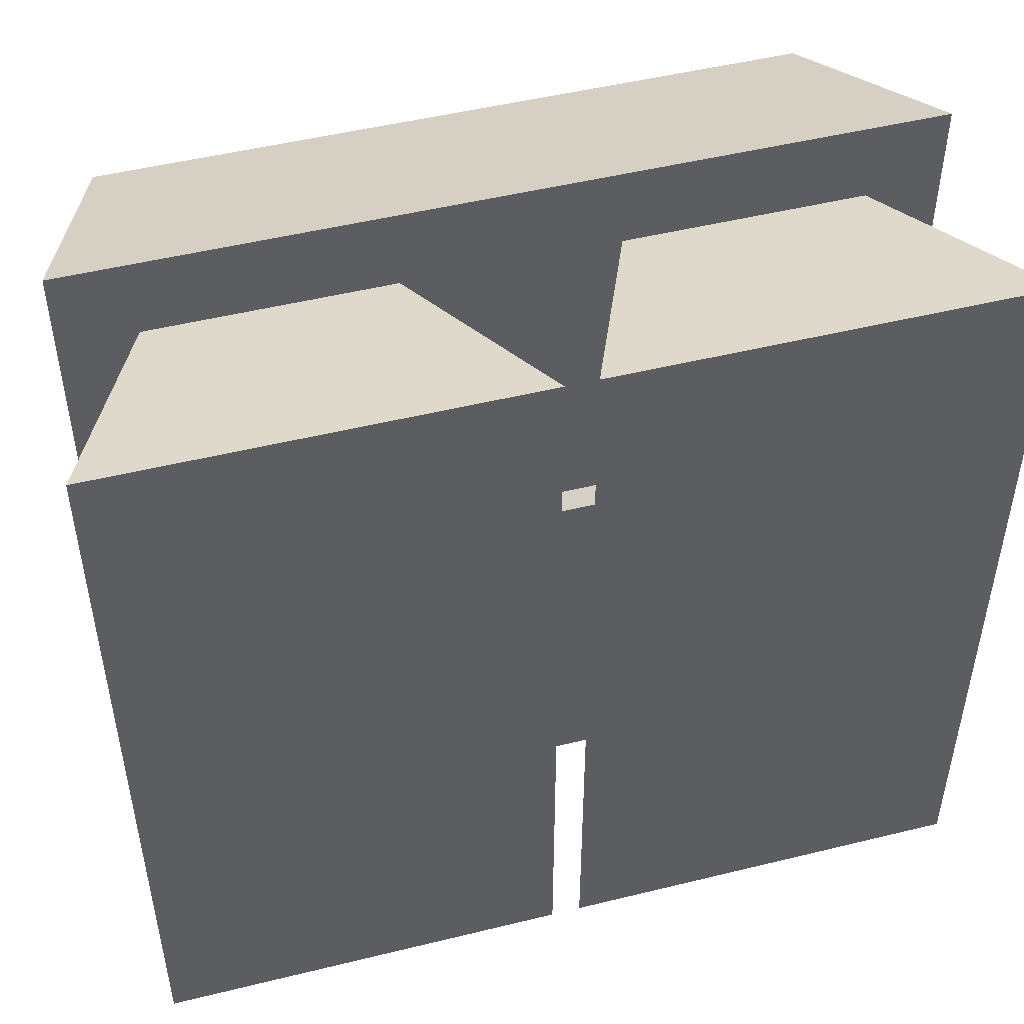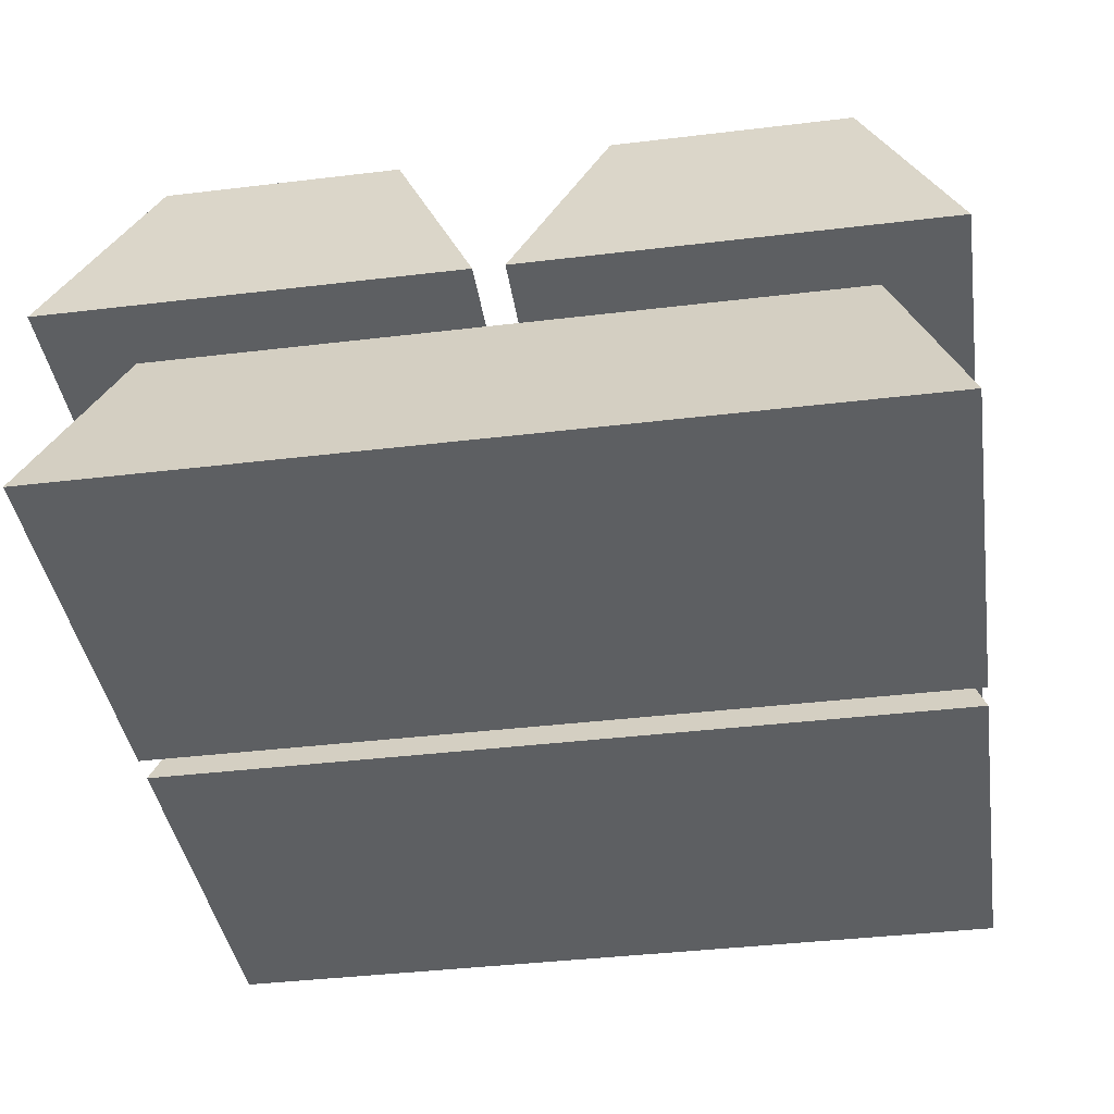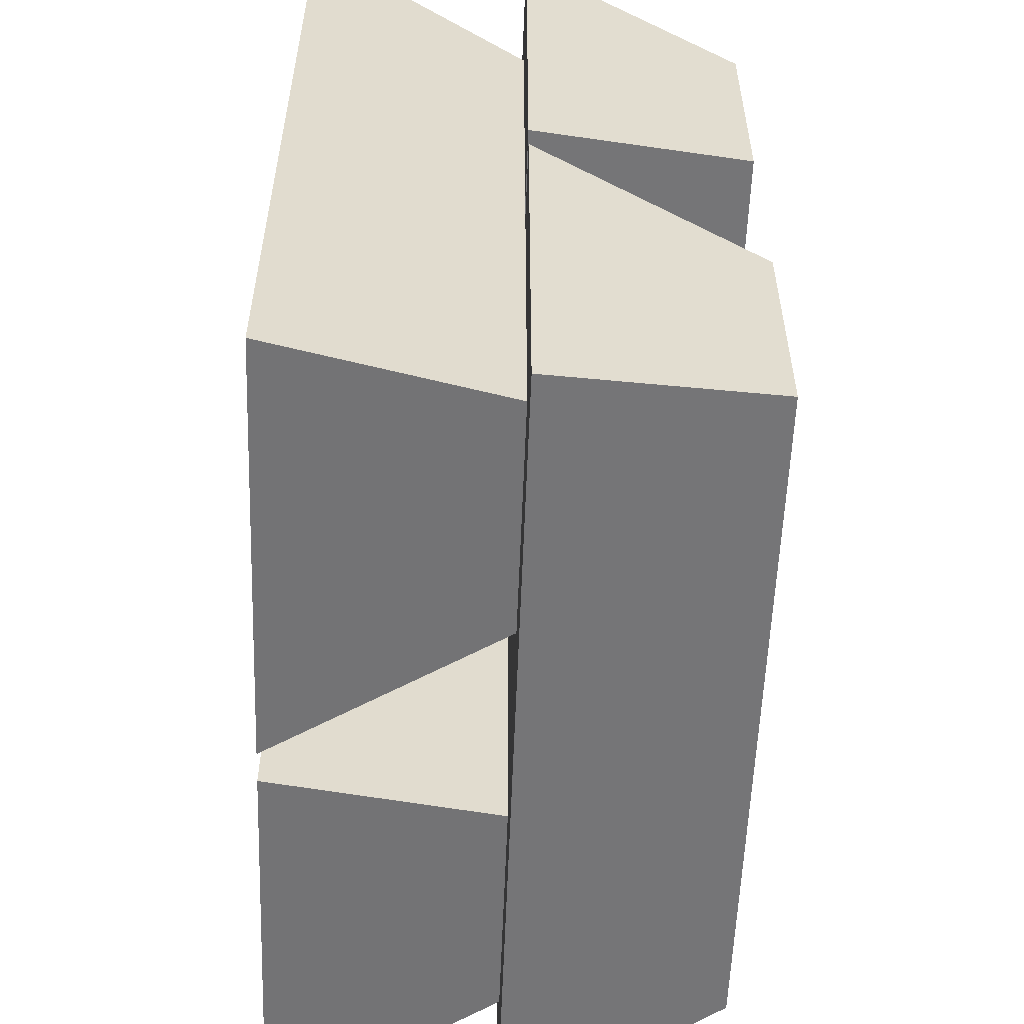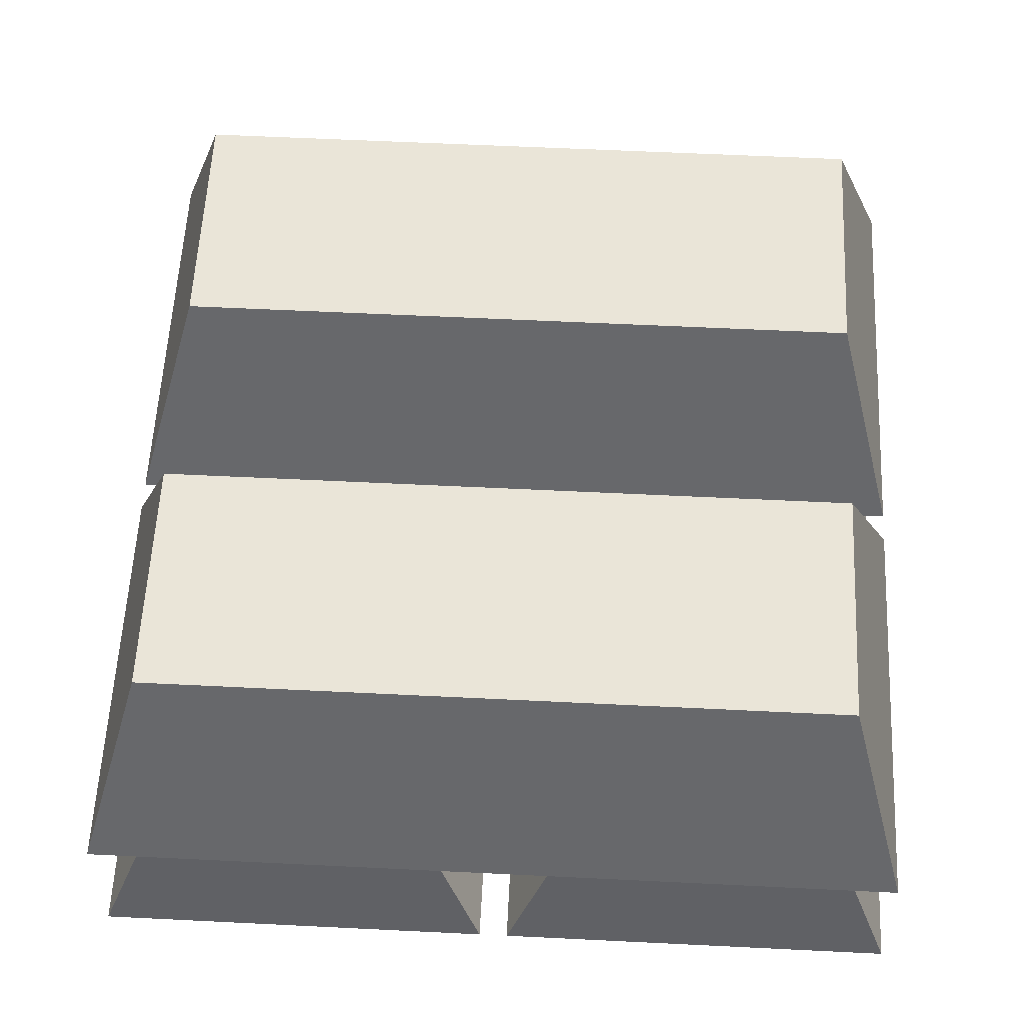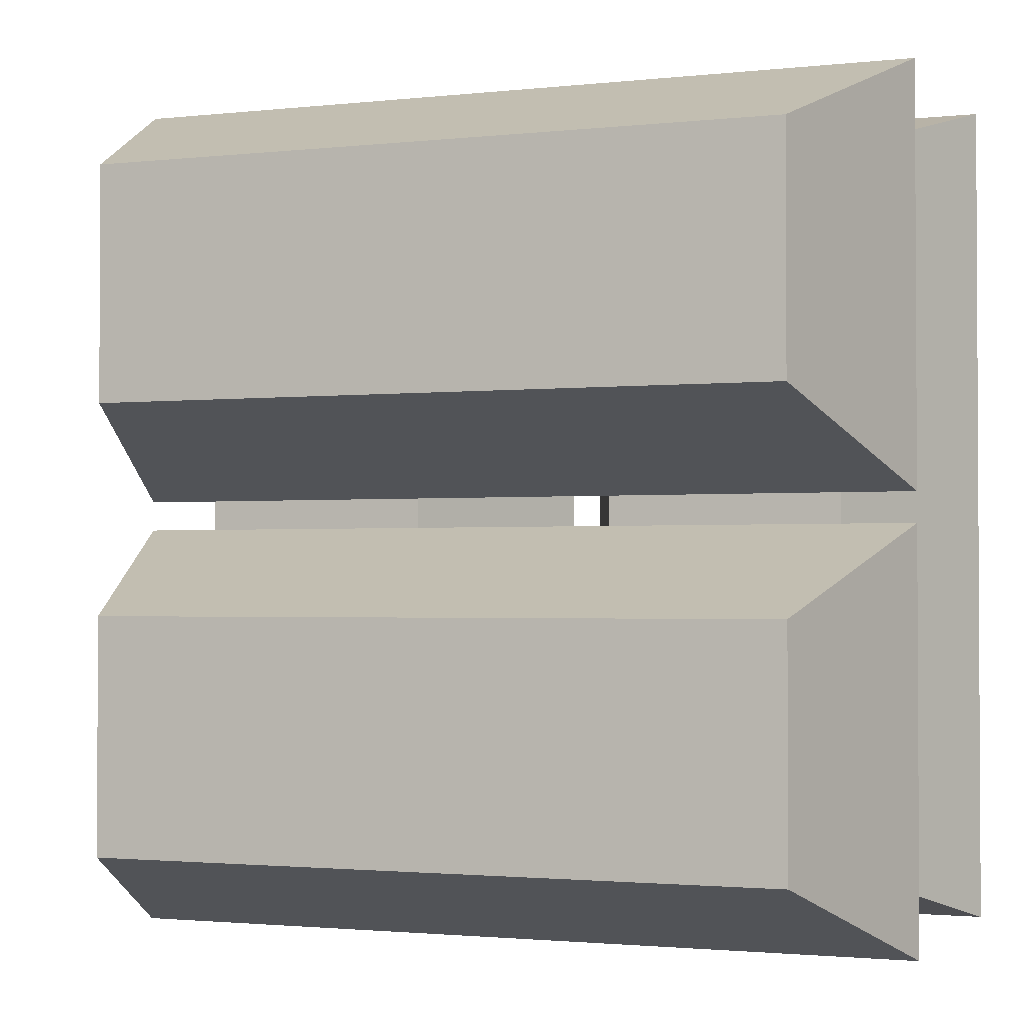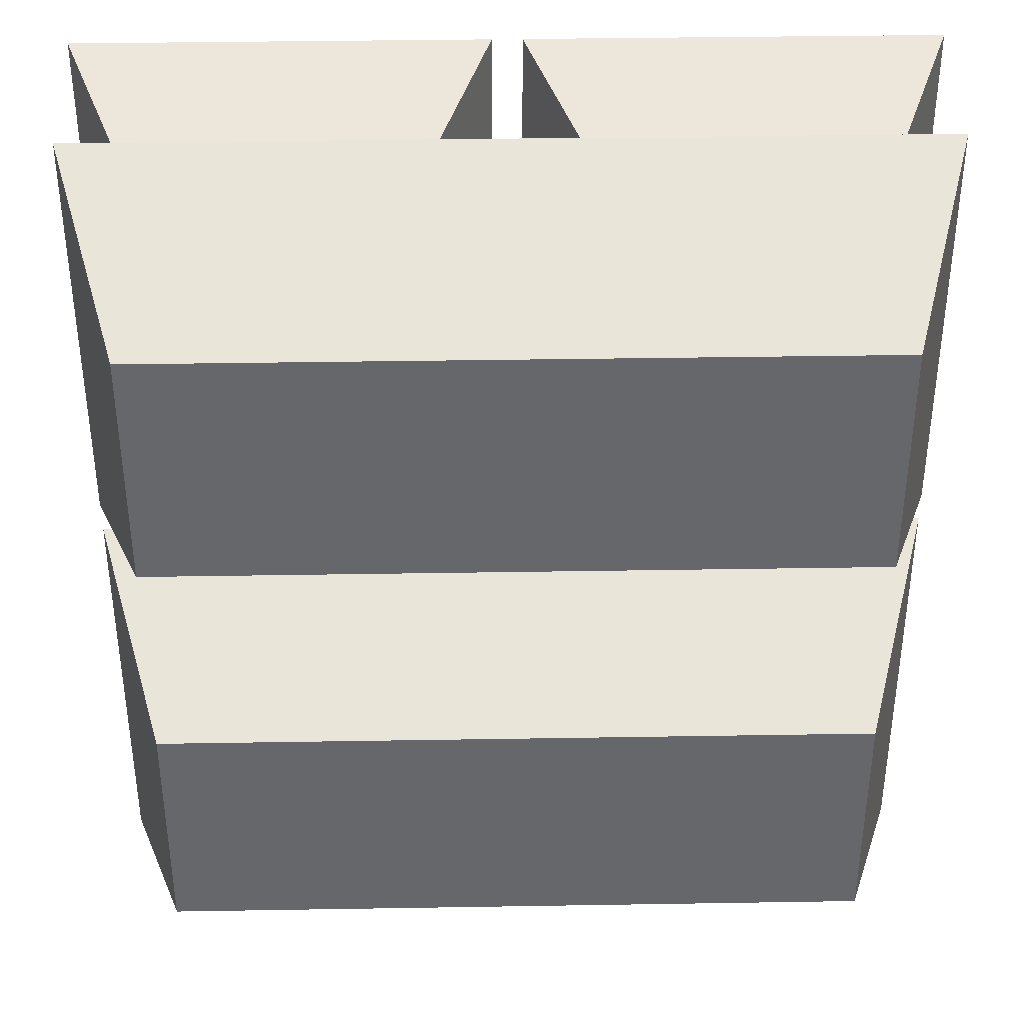
<metadata>
{"format":"obj","ext":"obj","renderer":"f3d","projection":"perspective","resolution":1024,"background":"white","views":[{"elev":49.4,"azim":-15.2,"up":"+Z"},{"elev":-39.5,"azim":-81.5,"up":"+Y"},{"elev":-56.4,"azim":87.9,"up":"+Z"},{"elev":59.3,"azim":2.9,"up":"+Y"},{"elev":-1.8,"azim":-158.3,"up":"+Z"},{"elev":38.1,"azim":178.8,"up":"+Z"}]}
</metadata>
<code>
o Cube.012_Cube.002
v 0.466 -0.25 0.483
v 0.3913 0 0.3825
v -0.466 -0.25 0.483
v -0.3913 0 0.3825
v 0.466 -0.25 0.01698
v 0.3913 0 0.1175
v -0.466 -0.25 0.01698
v -0.3913 0 0.1175
f 1 4 3
f 4 7 3
f 7 6 5
f 6 1 5
f 7 1 3
f 4 6 8
f 1 2 4
f 4 8 7
f 7 8 6
f 6 2 1
f 7 5 1
f 4 2 6
o Cube.011_Cube.002
v 0.466 -0.25 -0.01698
v 0.3913 0 -0.1175
v -0.466 -0.25 -0.01698
v -0.3913 0 -0.1175
v 0.466 -0.25 -0.483
v 0.3913 0 -0.3825
v -0.466 -0.25 -0.483
v -0.3913 0 -0.3825
f 9 12 11
f 12 15 11
f 15 14 13
f 14 9 13
f 15 9 11
f 12 14 16
f 9 10 12
f 12 16 15
f 15 16 14
f 14 10 9
f 15 13 9
f 12 10 14
o Cube.006_Cube.002
v 0.483 -0.5 -0.466
v 0.3825 -0.25 -0.3913
v 0.483 -0.5 0.466
v 0.3825 -0.25 0.3913
v 0.01698 -0.5 -0.466
v 0.1175 -0.25 -0.3913
v 0.01698 -0.5 0.466
v 0.1175 -0.25 0.3913
f 17 20 19
f 20 23 19
f 23 22 21
f 22 17 21
f 23 17 19
f 20 22 24
f 17 18 20
f 20 24 23
f 23 24 22
f 22 18 17
f 23 21 17
f 20 18 22
o Cube.005_Cube.002
v -0.483 -0.5 0.466
v -0.3825 -0.25 0.3913
v -0.483 -0.5 -0.466
v -0.3825 -0.25 -0.3913
v -0.01698 -0.5 0.466
v -0.1175 -0.25 0.3913
v -0.01698 -0.5 -0.466
v -0.1175 -0.25 -0.3913
f 25 28 27
f 28 31 27
f 31 30 29
f 30 25 29
f 31 25 27
f 28 30 32
f 25 26 28
f 28 32 31
f 31 32 30
f 30 26 25
f 31 29 25
f 28 26 30

</code>
